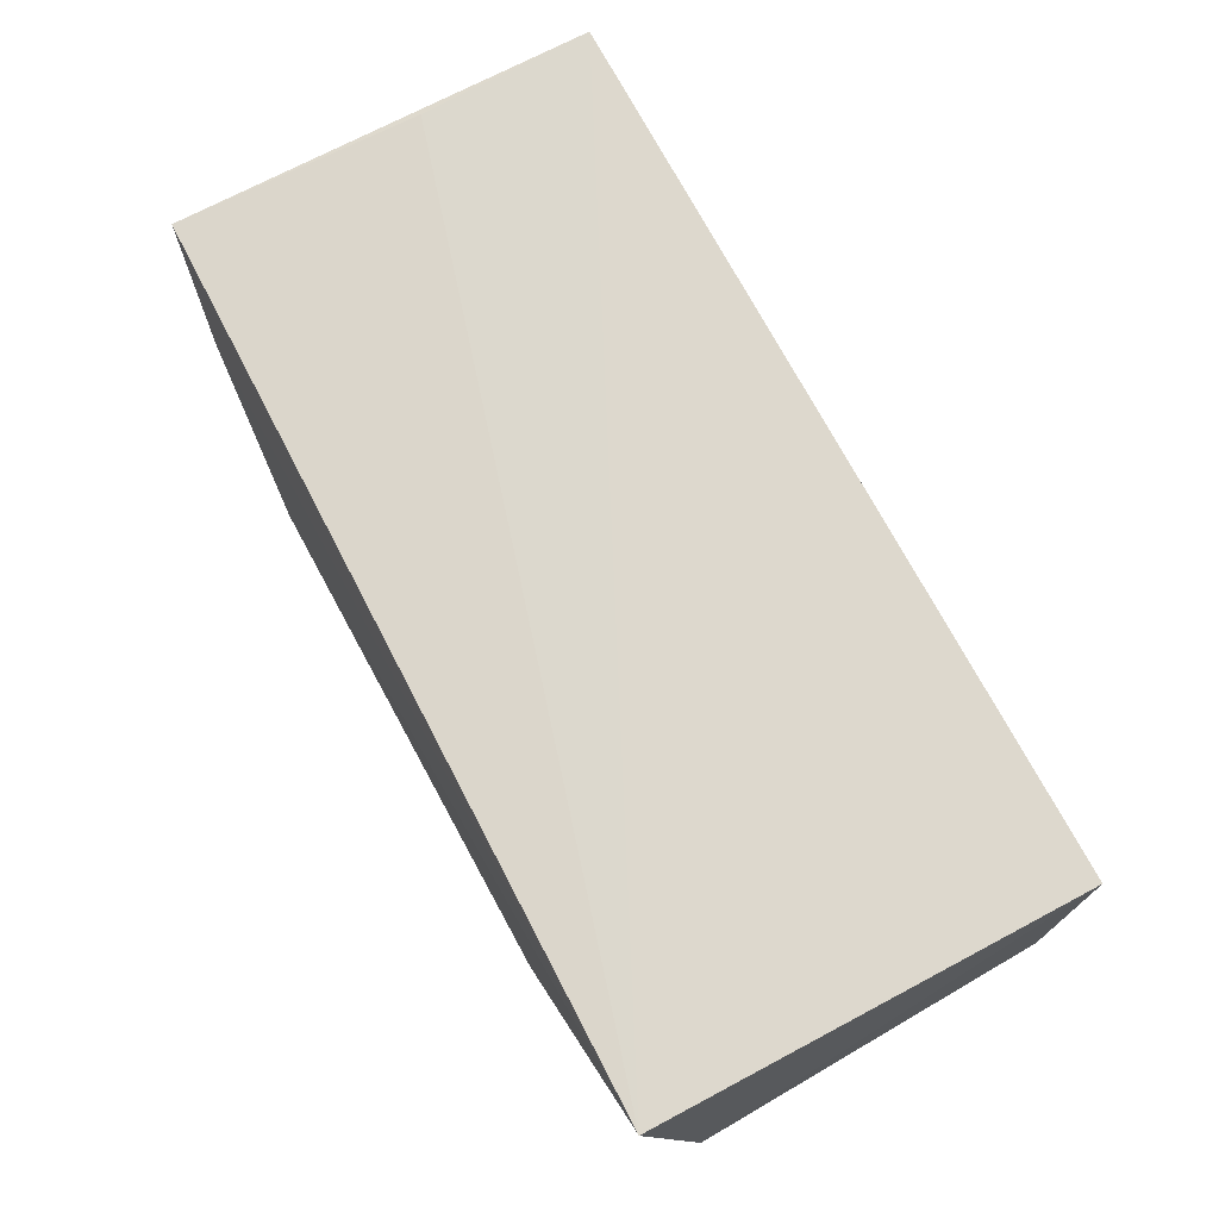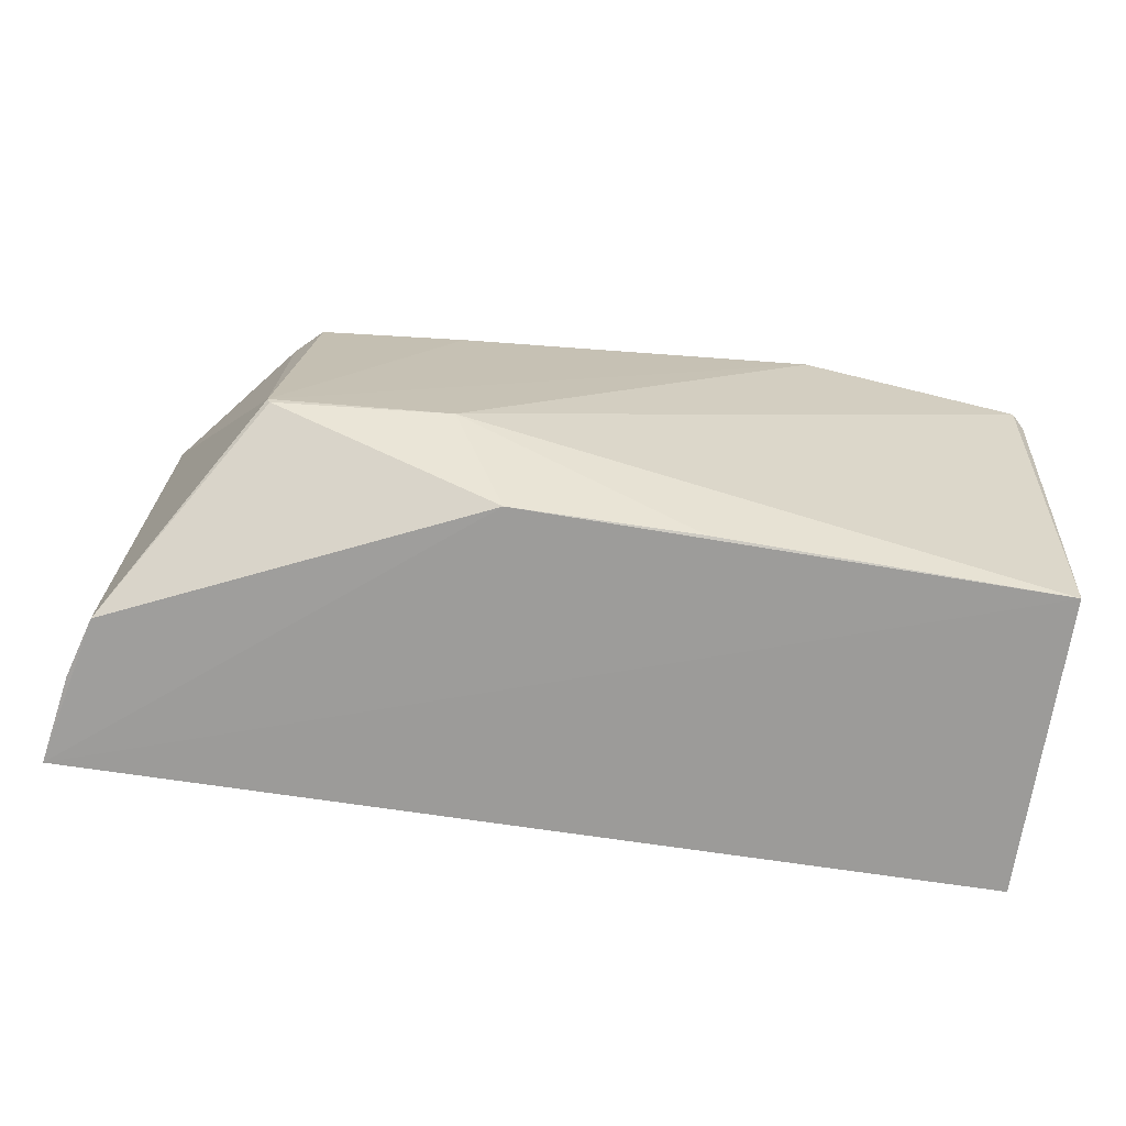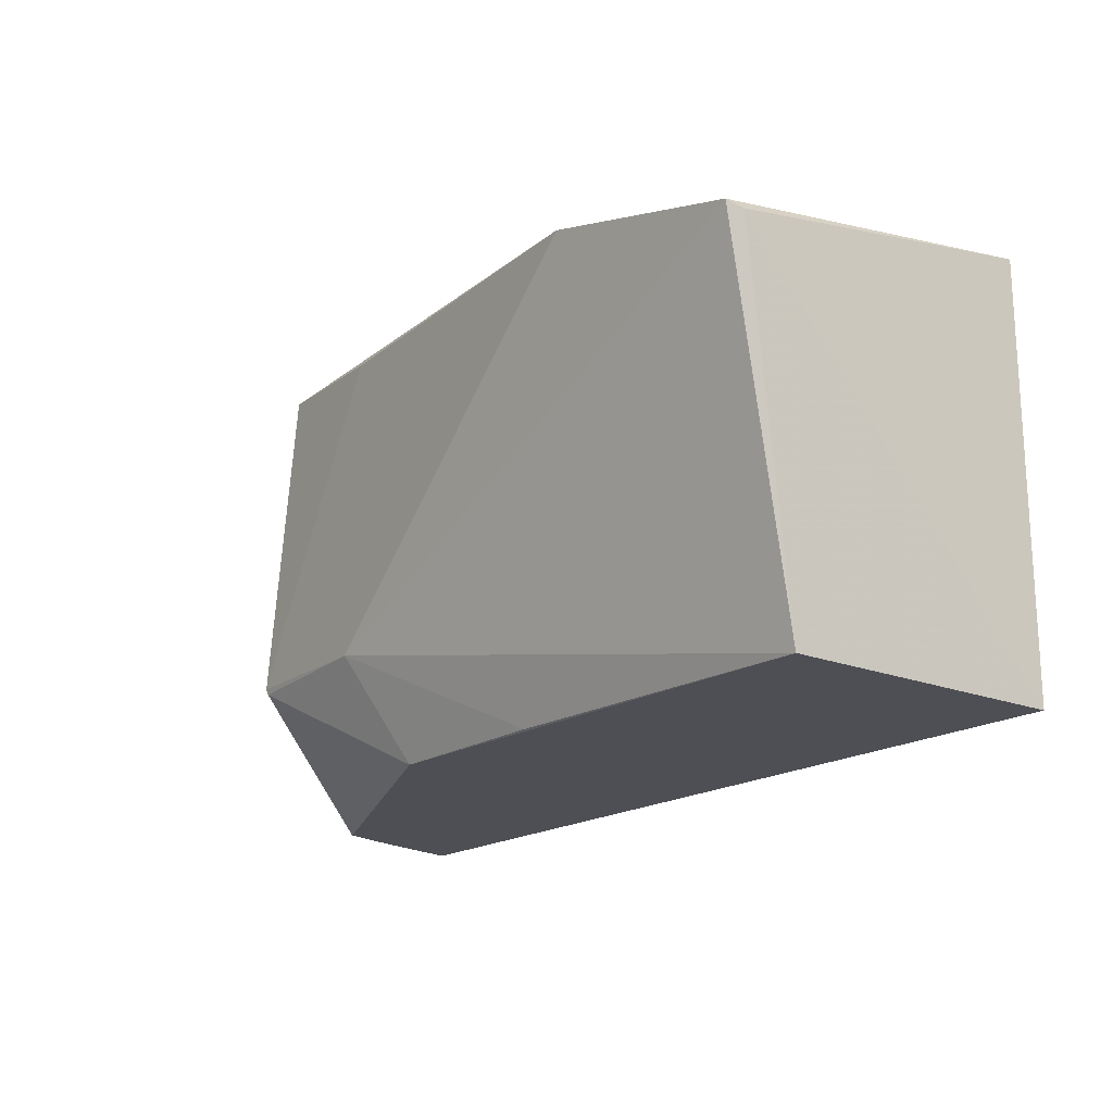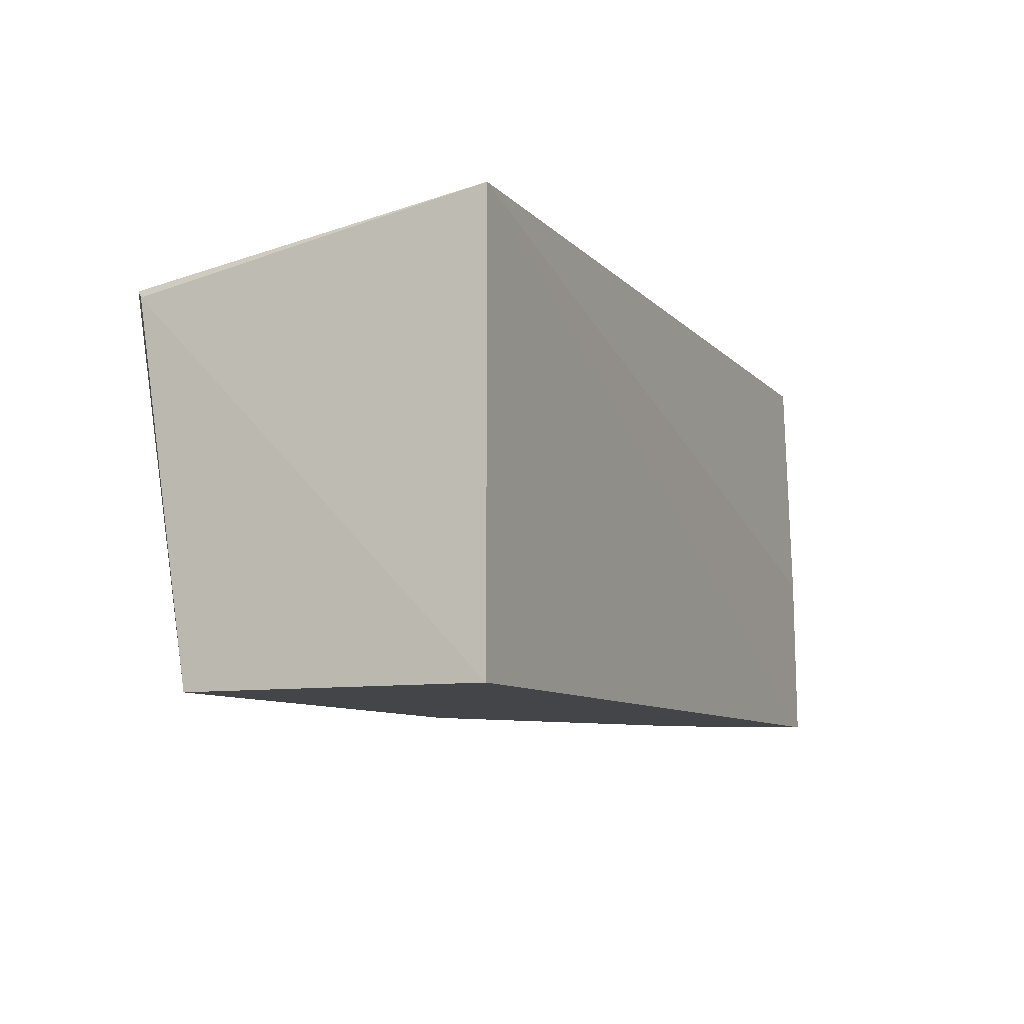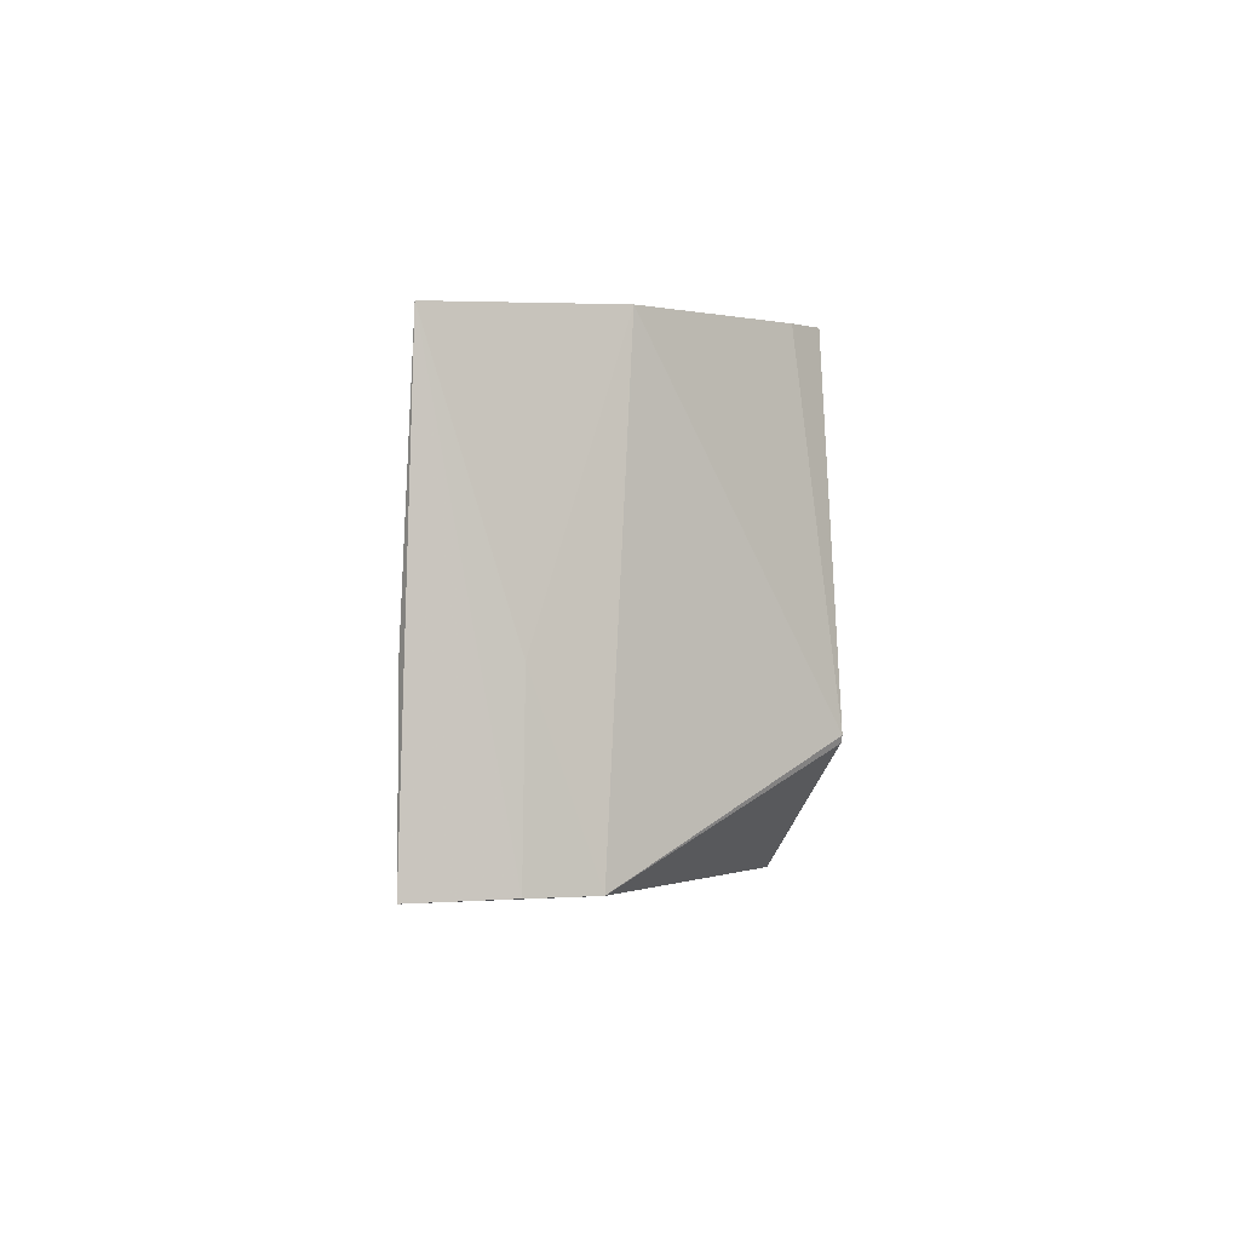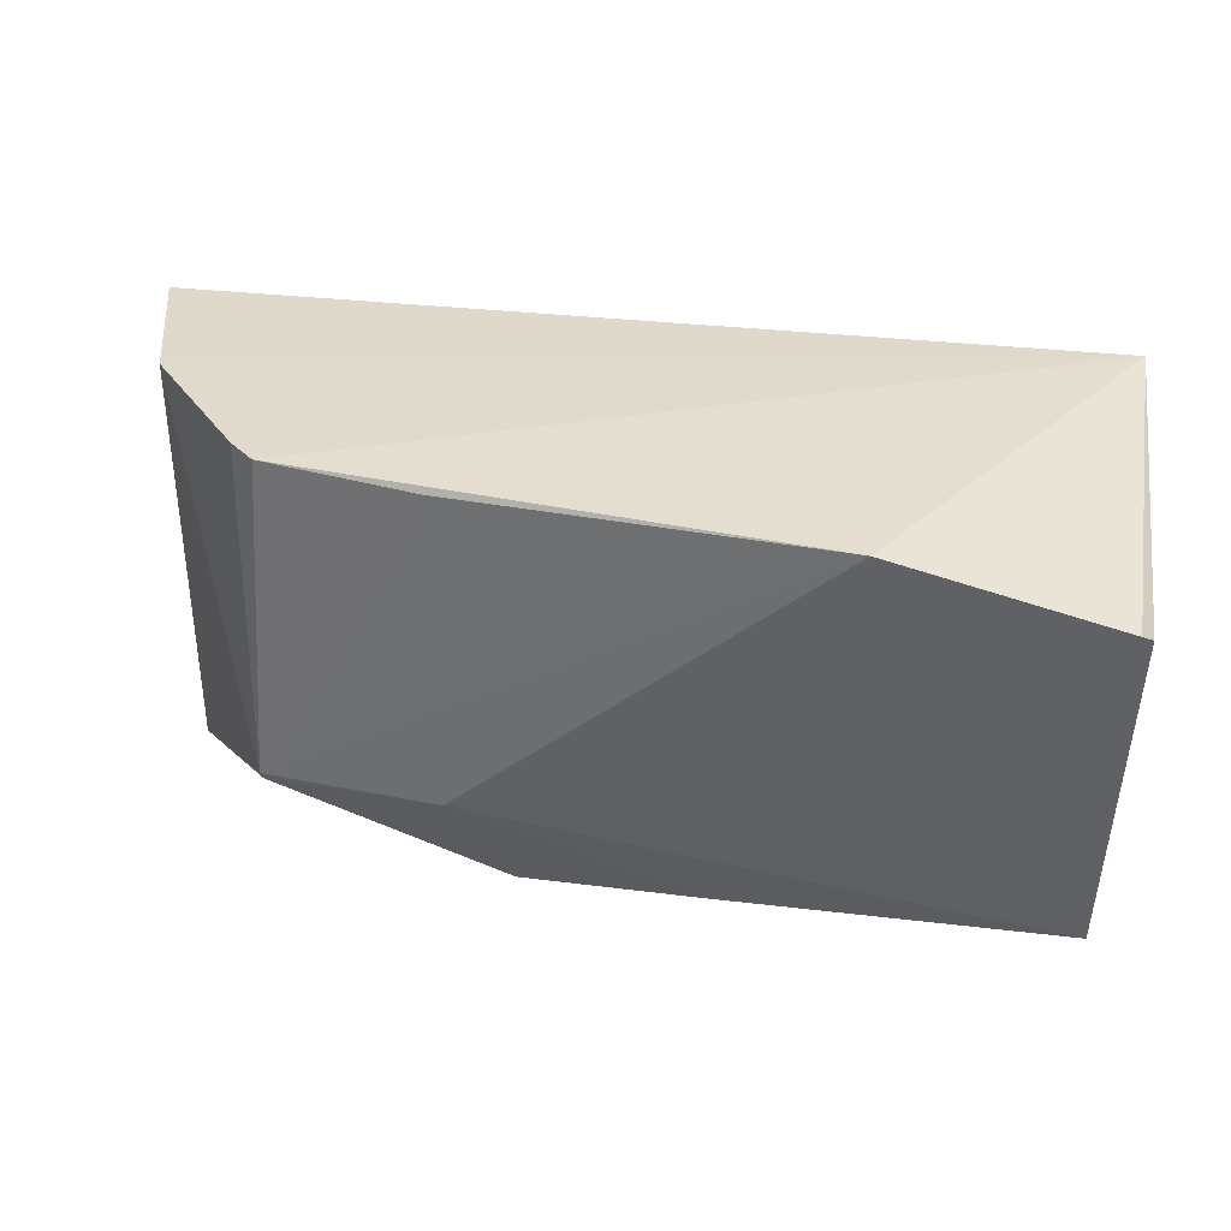
<metadata>
{"format":"obj","ext":"obj","renderer":"f3d","projection":"perspective","resolution":1024,"background":"white","views":[{"elev":72.2,"azim":62.1,"up":"+Y"},{"elev":-69.8,"azim":-8.7,"up":"+Z"},{"elev":-18.3,"azim":51.7,"up":"+Z"},{"elev":-9.0,"azim":114.6,"up":"+Z"},{"elev":-2.5,"azim":-93.6,"up":"+Z"},{"elev":34.9,"azim":9.9,"up":"+Z"}]}
</metadata>
<code>
v 0.002712 -0.04042 0.1126
v 0.004075 -0.0853 0.1042
v 0.002712 -0.04042 0.0573
v -0.1132 -0.04006 0.05733
v -0.1081 -0.06176 0.1127
v -0.06418 -0.07969 0.05743
v -0.02493 -0.08754 0.1126
v -0.114 -0.04148 0.1118
v 0.002645 -0.07873 0.05727
v -0.09319 -0.08365 0.07234
v 0.002682 -0.08669 0.1055
v -0.09083 -0.08181 0.1137
v -0.1126 -0.04014 0.08
v -0.1091 -0.059 0.05766
v -0.07112 -0.0853 0.07198
v -0.07174 -0.08388 0.1125
v -0.09426 -0.07856 0.1135
v -0.1113 -0.05133 0.05761
v -0.1115 -0.05161 0.07919
v -0.09281 -0.08355 0.07152
v -0.04091 -0.07971 0.05753
f 1 2 3
f 1 3 4
f 8 5 1
f 9 3 2
f 9 6 4
f 9 4 3
f 11 2 1
f 11 1 7
f 11 9 2
f 12 7 1
f 12 1 5
f 13 8 1
f 13 1 4
f 13 4 8
f 14 10 5
f 14 4 6
f 15 9 11
f 15 11 7
f 15 7 10
f 16 12 10
f 16 10 7
f 16 7 12
f 17 12 5
f 17 5 10
f 17 10 12
f 18 8 4
f 18 4 14
f 19 14 5
f 19 5 8
f 19 18 14
f 19 8 18
f 20 14 6
f 20 10 14
f 20 15 10
f 20 6 15
f 21 15 6
f 21 6 9
f 21 9 15

</code>
